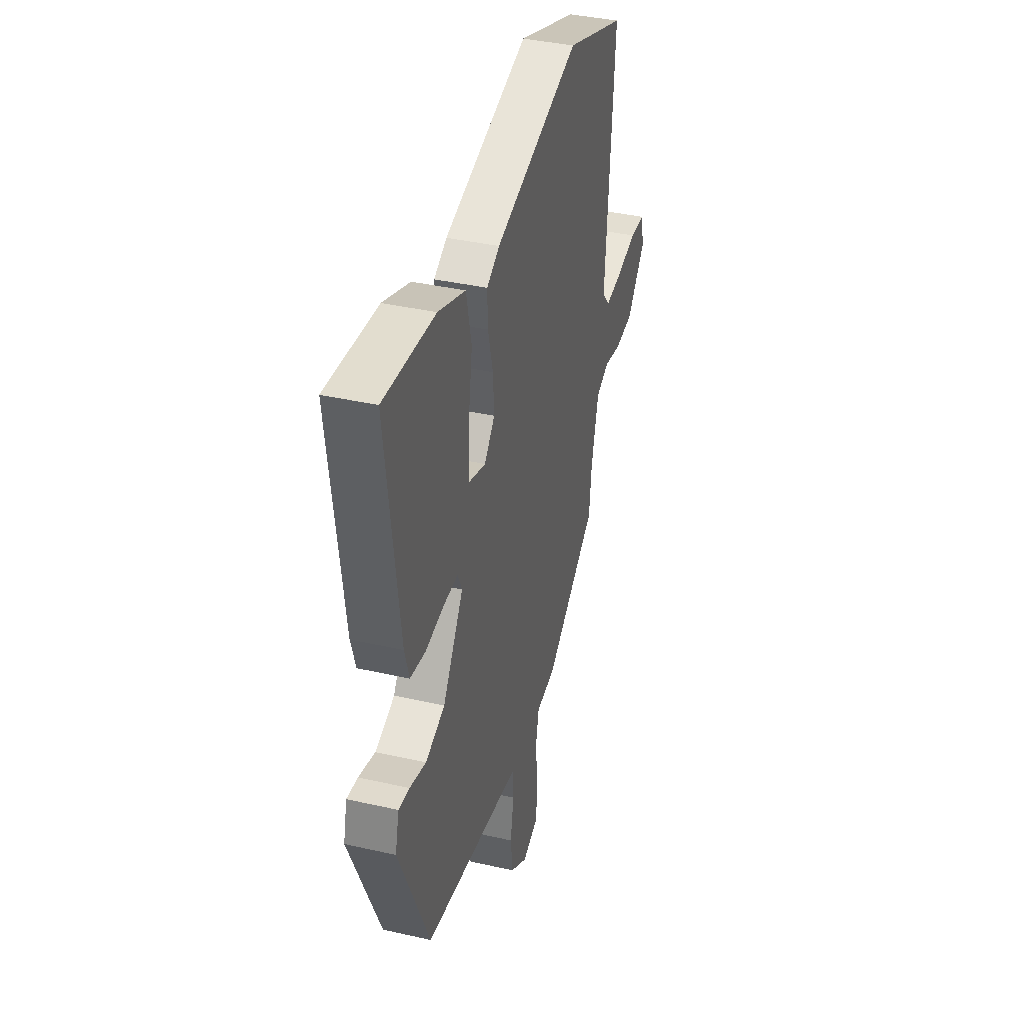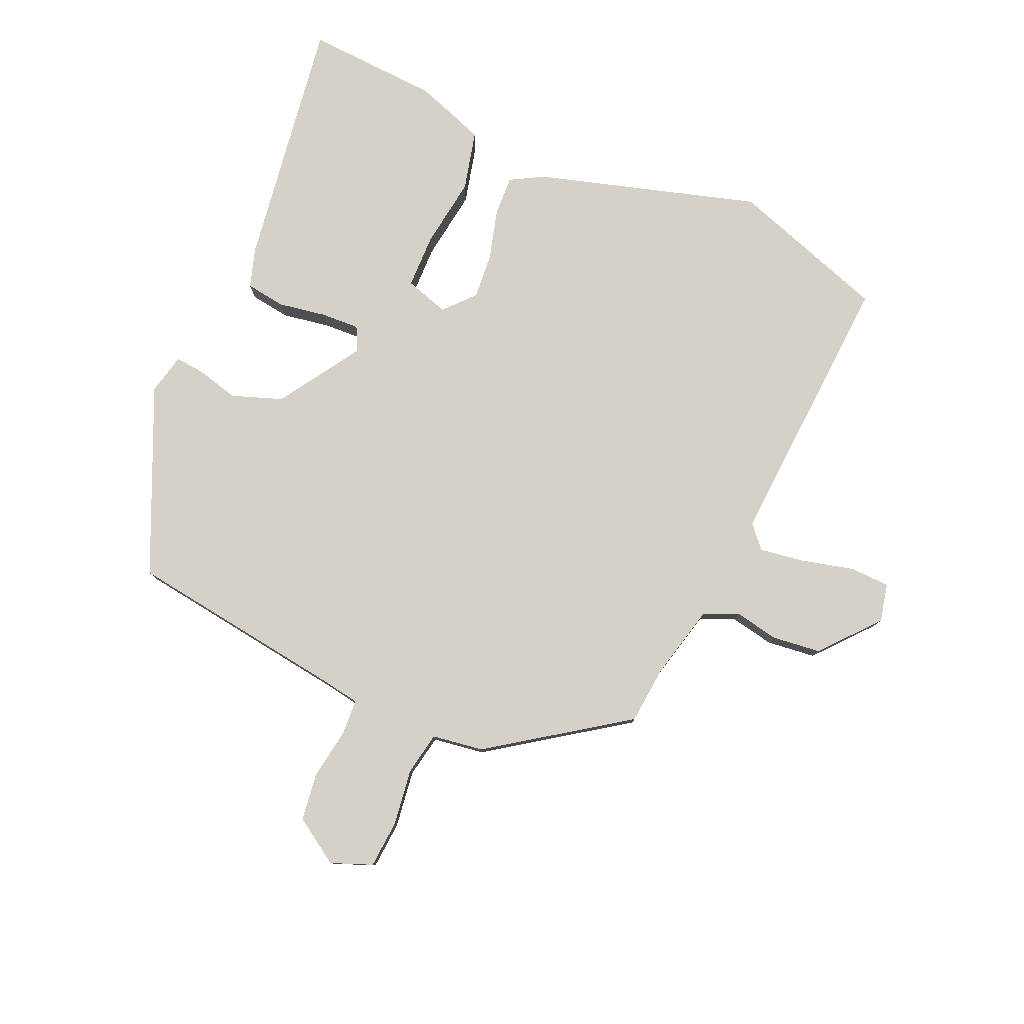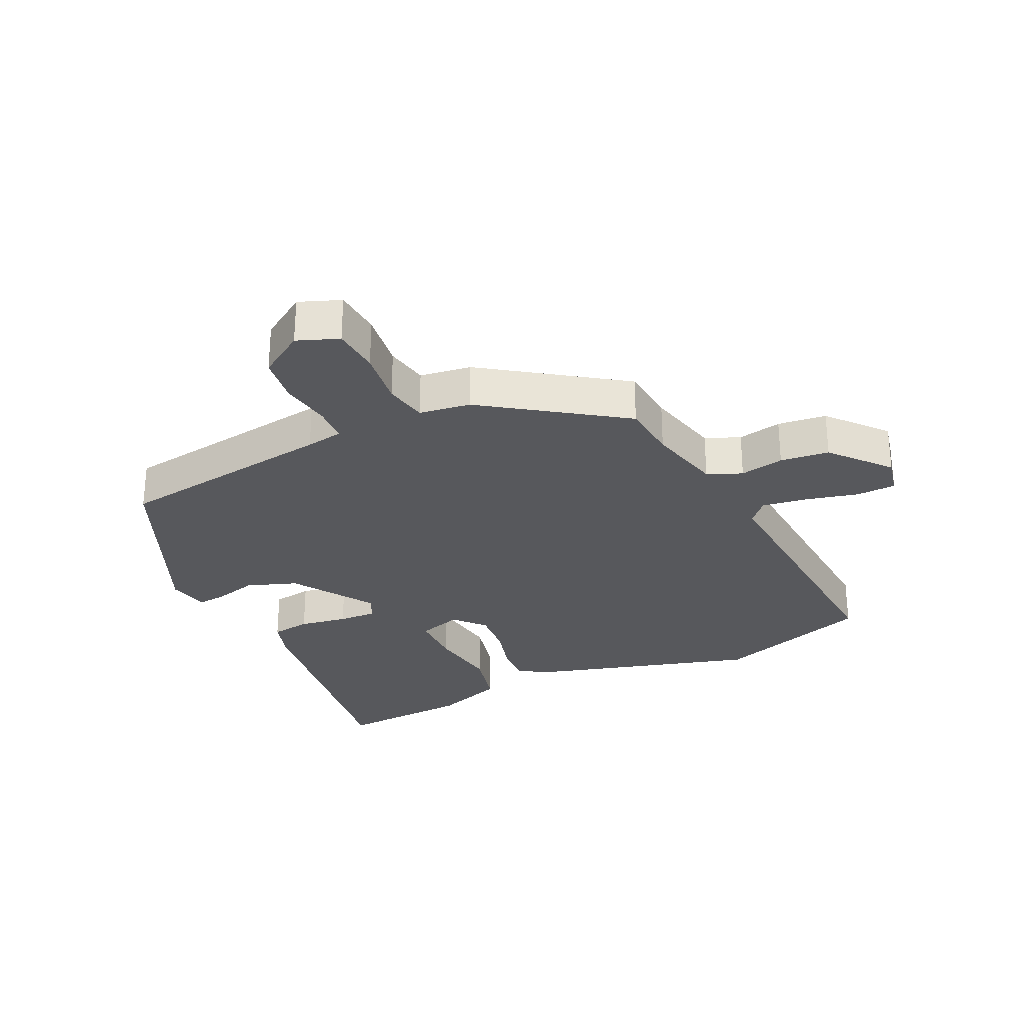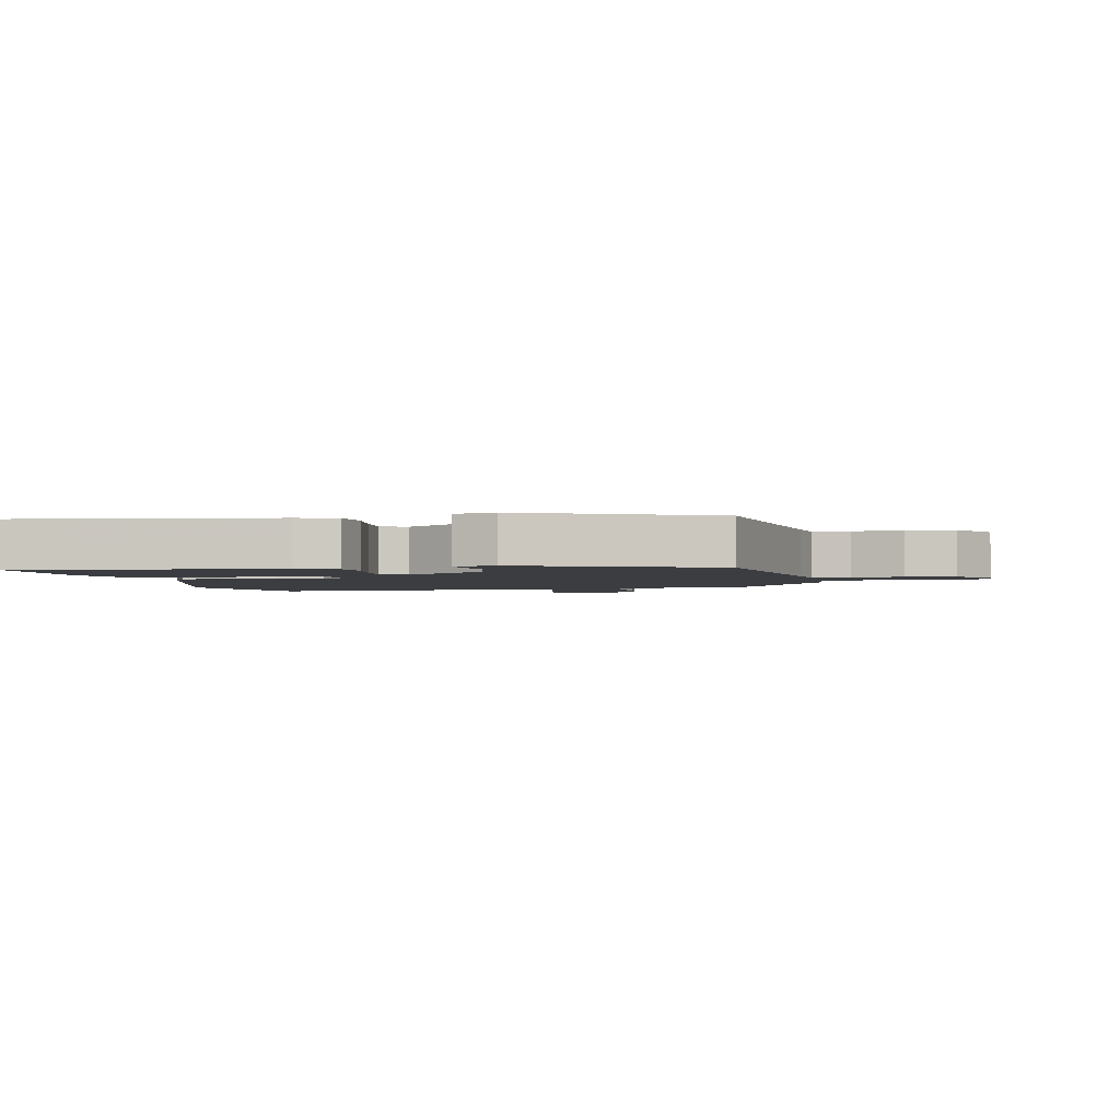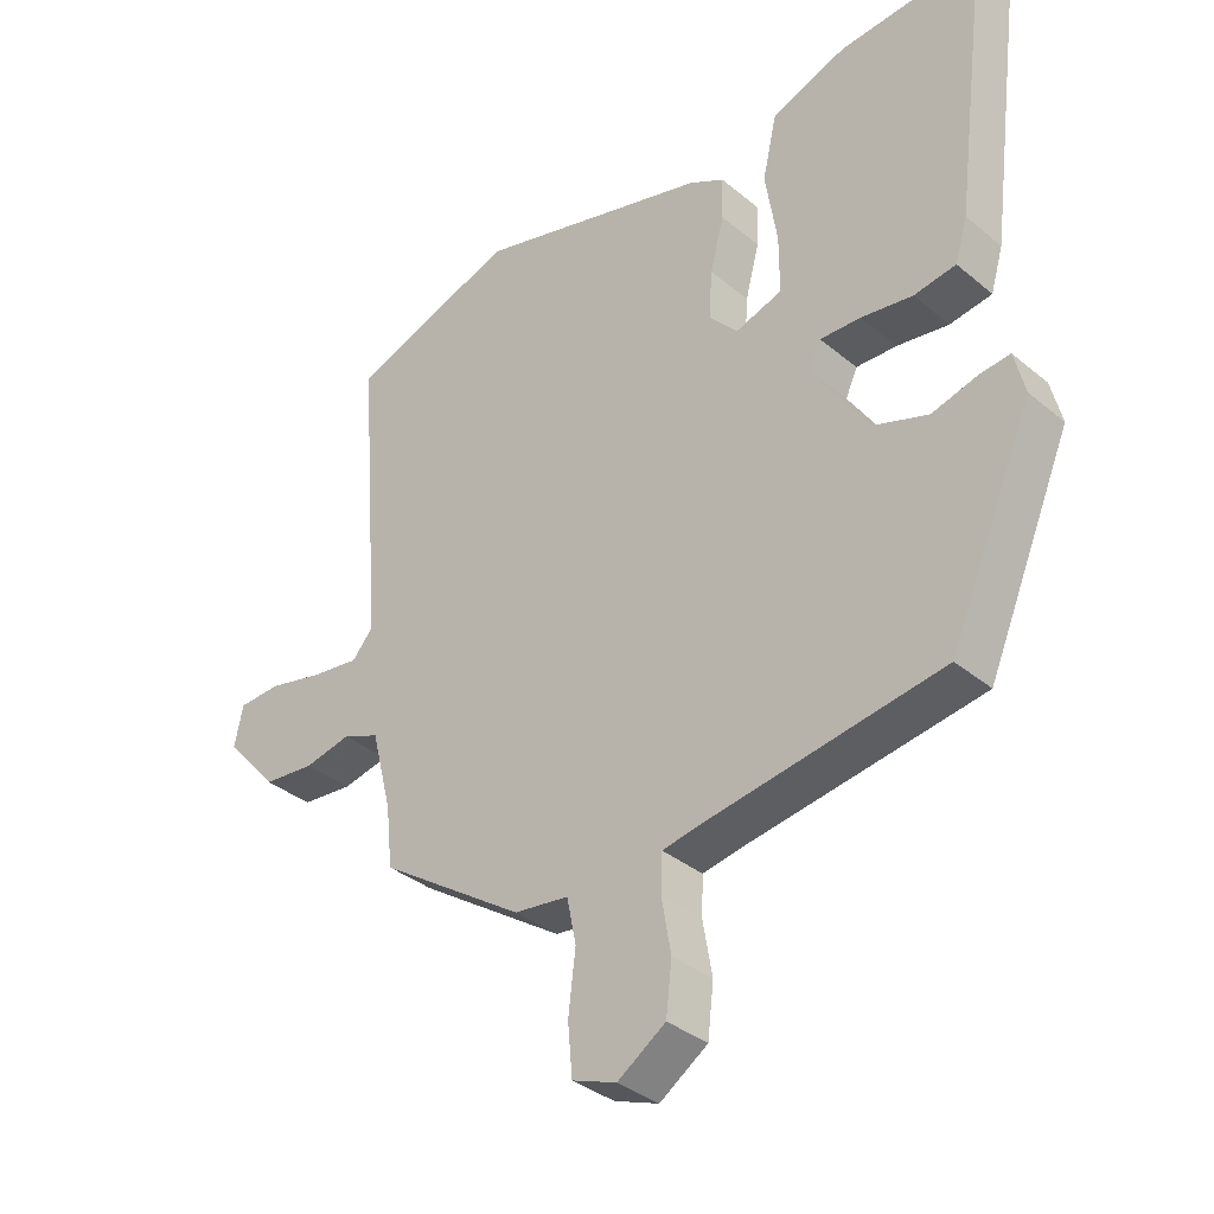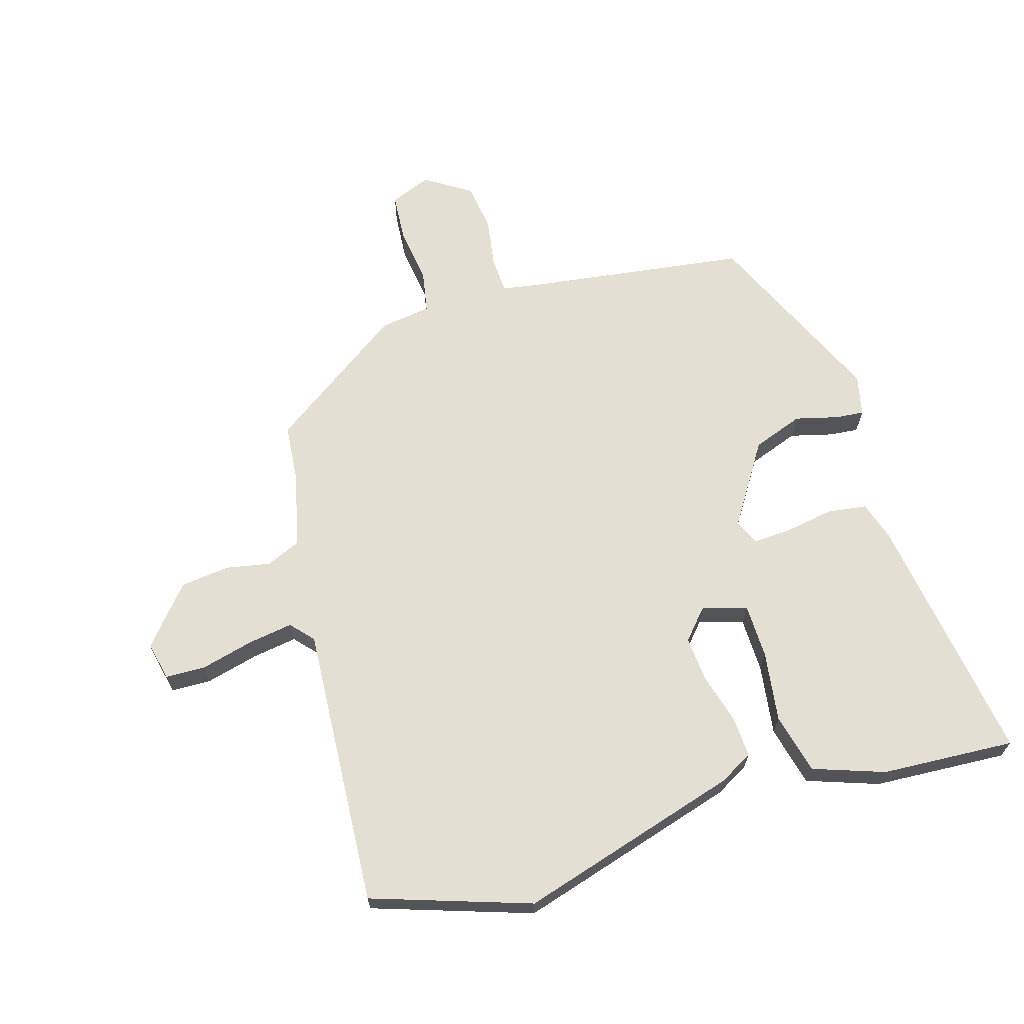
<metadata>
{"format":"obj","ext":"obj","renderer":"f3d","projection":"perspective","resolution":1024,"background":"white","views":[{"elev":38.6,"azim":106.0,"up":"+Z"},{"elev":79.5,"azim":-157.2,"up":"+Y"},{"elev":-28.7,"azim":-155.3,"up":"+Y"},{"elev":-2.4,"azim":101.2,"up":"+Y"},{"elev":-35.5,"azim":42.5,"up":"+Z"},{"elev":66.4,"azim":-17.6,"up":"+Y"}]}
</metadata>
<code>
v -0.566 0.07 0.477
v -0.313 0.07 0.566
v 0.046 0.07 0.466
v 0.1 0.07 0.437
v 0.098 0.07 0.372
v 0.077 0.07 0.291
v 0.072 0.07 0.217
v 0.116 0.07 0.169
v 0.187 0.07 0.192
v 0.187 0.07 0.28
v 0.169 0.07 0.394
v 0.191 0.07 0.491
v 0.305 0.07 0.533
v 0.52 0.07 0.549
v 0.467 0.07 0.141
v 0.448 0.07 0.077
v 0.384 0.07 0.067
v 0.306 0.07 0.079
v 0.244 0.07 0.081
v 0.226 0.07 0.041
v 0.313 0.07 -0.09
v 0.395 0.07 -0.118
v 0.464 0.07 -0.099
v 0.51 0.07 -0.094
v 0.526 0.07 -0.16
v 0.398 0.07 -0.46
v 0.041 0.07 -0.515
v -0.019 0.07 -0.526
v -0.021 0.07 -0.585
v -0.007 0.07 -0.666
v -0.016 0.07 -0.743
v -0.089 0.07 -0.792
v -0.156 0.07 -0.767
v -0.163 0.07 -0.69
v -0.152 0.07 -0.598
v -0.166 0.07 -0.529
v -0.249 0.07 -0.518
v -0.47 0.07 -0.369
v -0.48 0.07 -0.276
v -0.511 0.07 -0.155
v -0.567 0.07 -0.132
v -0.638 0.07 -0.147
v -0.717 0.07 -0.139
v -0.797 0.07 -0.048
v -0.784 0.07 0.014
v -0.72 0.07 0.017
v -0.635 0.07 -0.003
v -0.562 0.07 -0.013
v -0.53 0.07 0.024
v -0.566 0 0.477
v -0.313 0 0.566
v 0.046 0 0.466
v 0.1 0 0.437
v 0.098 0 0.372
v 0.077 0 0.291
v 0.072 0 0.217
v 0.116 0 0.169
v 0.187 0 0.192
v 0.187 0 0.28
v 0.169 0 0.394
v 0.191 0 0.491
v 0.305 0 0.533
v 0.52 0 0.549
v 0.467 0 0.141
v 0.448 0 0.077
v 0.384 0 0.067
v 0.306 0 0.079
v 0.244 0 0.081
v 0.226 0 0.041
v 0.313 0 -0.09
v 0.395 0 -0.118
v 0.464 0 -0.099
v 0.51 0 -0.094
v 0.526 0 -0.16
v 0.398 0 -0.46
v 0.041 0 -0.515
v -0.019 0 -0.526
v -0.021 0 -0.585
v -0.007 0 -0.666
v -0.016 0 -0.743
v -0.089 0 -0.792
v -0.156 0 -0.767
v -0.163 0 -0.69
v -0.152 0 -0.598
v -0.166 0 -0.529
v -0.249 0 -0.518
v -0.47 0 -0.369
v -0.48 0 -0.276
v -0.511 0 -0.155
v -0.567 0 -0.132
v -0.638 0 -0.147
v -0.717 0 -0.139
v -0.797 0 -0.048
v -0.784 0 0.014
v -0.72 0 0.017
v -0.635 0 -0.003
v -0.562 0 -0.013
v -0.53 0 0.024
f 45 46 47
f 44 45 47
f 43 44 47
f 42 43 47
f 41 42 47
f 40 41 47 48
f 36 37 38 39
f 36 39 40
f 33 34 35
f 32 33 35
f 31 32 35
f 30 31 35
f 29 30 35
f 28 29 35 36
f 40 48 49
f 36 40 49
f 28 36 49
f 27 28 49
f 25 26 27
f 24 25 27
f 23 24 27
f 22 23 27
f 16 17 18
f 15 16 18
f 14 15 18
f 13 14 18
f 12 13 18
f 11 12 18
f 10 11 18
f 9 10 18 19
f 8 9 19 20
f 4 5 6
f 3 4 6
f 2 3 6
f 1 2 6
f 49 1 6
f 49 6 7
f 21 22 27 49
f 20 21 49
f 8 20 49
f 7 8 49
f 96 95 94
f 96 94 93
f 96 93 92
f 96 92 91
f 96 91 90
f 97 96 90 89
f 88 87 86 85
f 89 88 85
f 84 83 82
f 84 82 81
f 84 81 80
f 84 80 79
f 84 79 78
f 85 84 78 77
f 98 97 89
f 98 89 85
f 98 85 77
f 98 77 76
f 76 75 74
f 76 74 73
f 76 73 72
f 76 72 71
f 67 66 65
f 67 65 64
f 67 64 63
f 67 63 62
f 67 62 61
f 67 61 60
f 67 60 59
f 68 67 59 58
f 69 68 58 57
f 55 54 53
f 55 53 52
f 55 52 51
f 55 51 50
f 55 50 98
f 56 55 98
f 98 76 71 70
f 98 70 69
f 98 69 57
f 98 57 56
f 1 50 51 2
f 2 51 52 3
f 3 52 53 4
f 4 53 54 5
f 5 54 55 6
f 6 55 56 7
f 7 56 57 8
f 8 57 58 9
f 9 58 59 10
f 10 59 60 11
f 11 60 61 12
f 12 61 62 13
f 13 62 63 14
f 14 63 64 15
f 15 64 65 16
f 16 65 66 17
f 17 66 67 18
f 18 67 68 19
f 19 68 69 20
f 20 69 70 21
f 21 70 71 22
f 22 71 72 23
f 23 72 73 24
f 24 73 74 25
f 25 74 75 26
f 26 75 76 27
f 27 76 77 28
f 28 77 78 29
f 29 78 79 30
f 30 79 80 31
f 31 80 81 32
f 32 81 82 33
f 33 82 83 34
f 34 83 84 35
f 35 84 85 36
f 36 85 86 37
f 37 86 87 38
f 38 87 88 39
f 39 88 89 40
f 40 89 90 41
f 41 90 91 42
f 42 91 92 43
f 43 92 93 44
f 44 93 94 45
f 45 94 95 46
f 46 95 96 47
f 47 96 97 48
f 48 97 98 49
f 49 98 50 1

</code>
